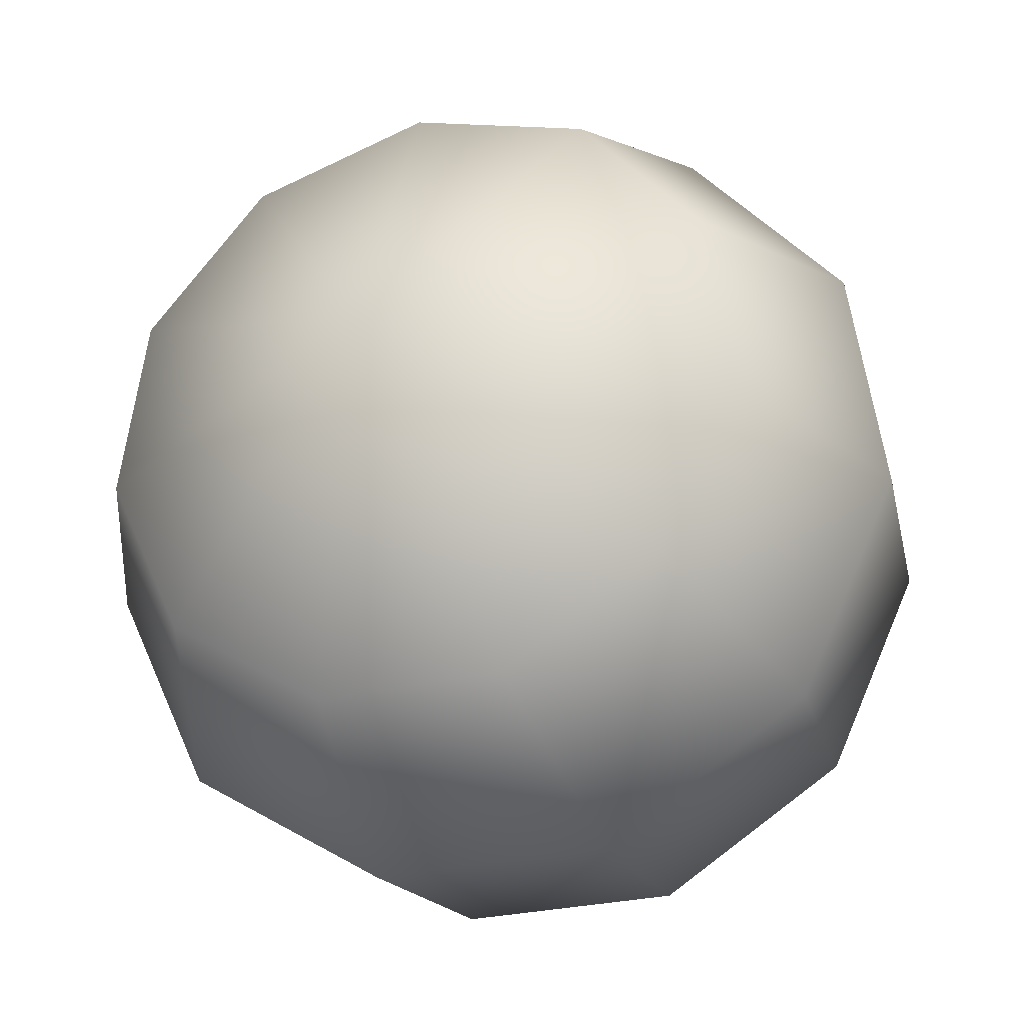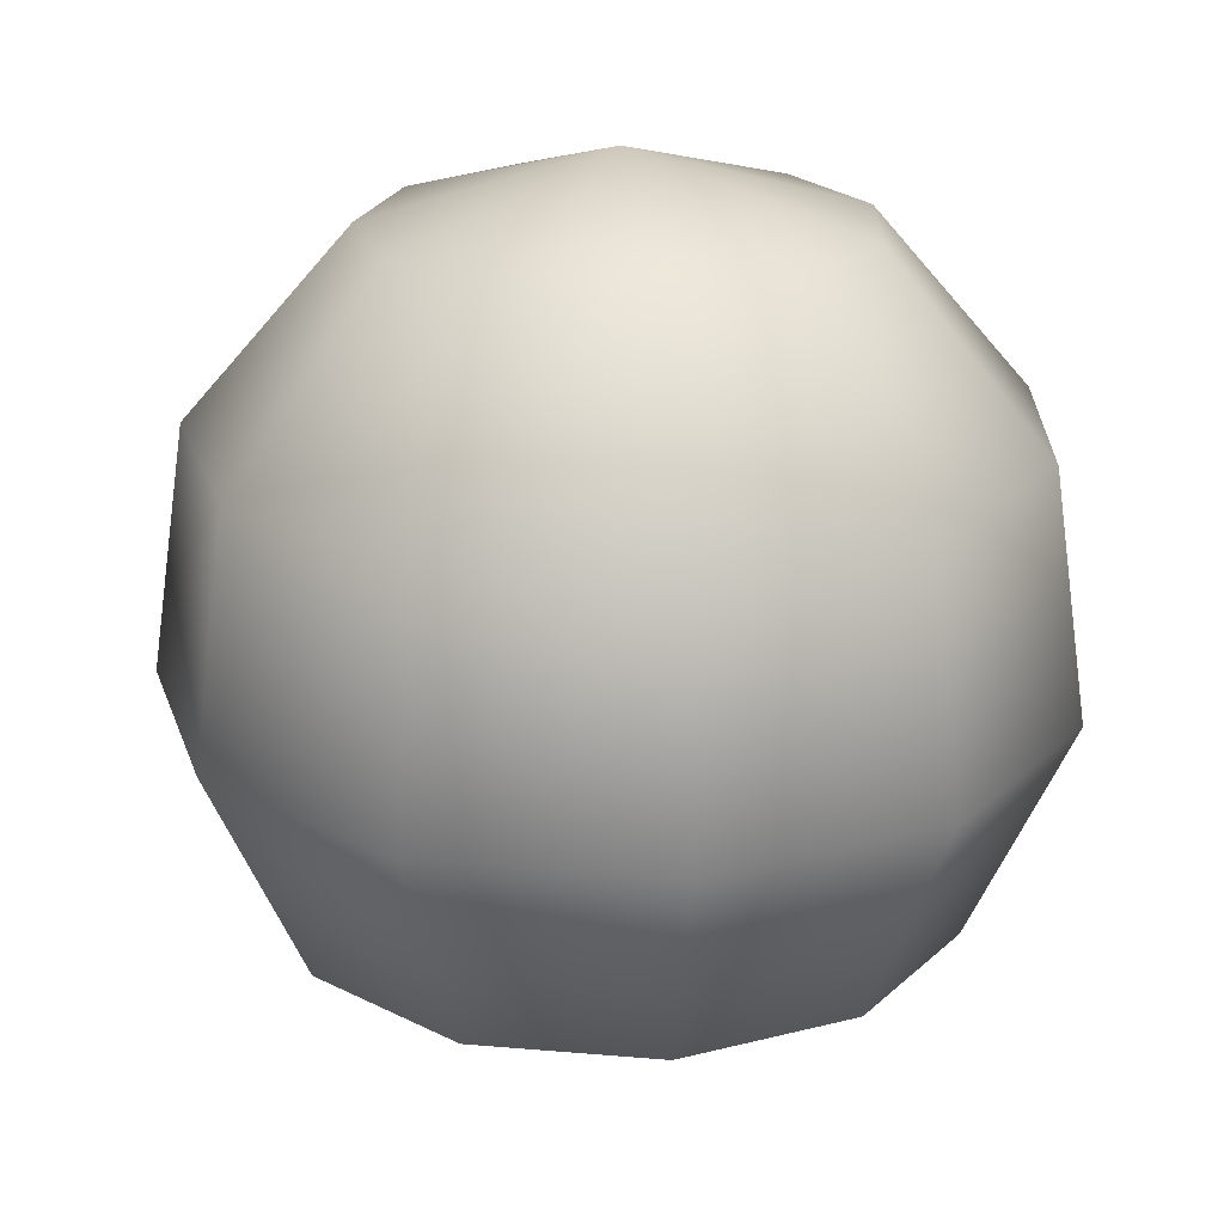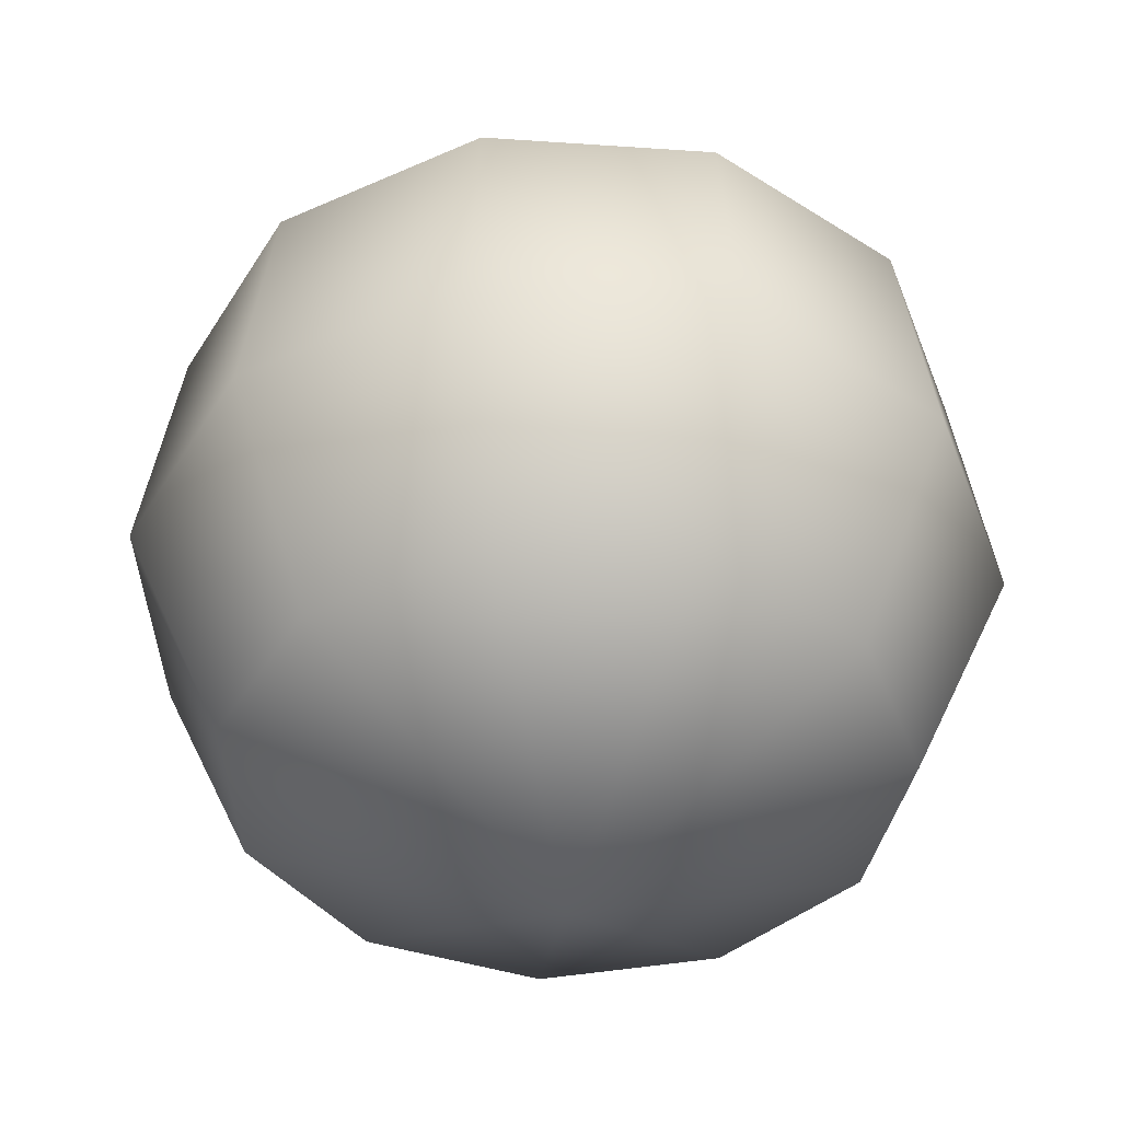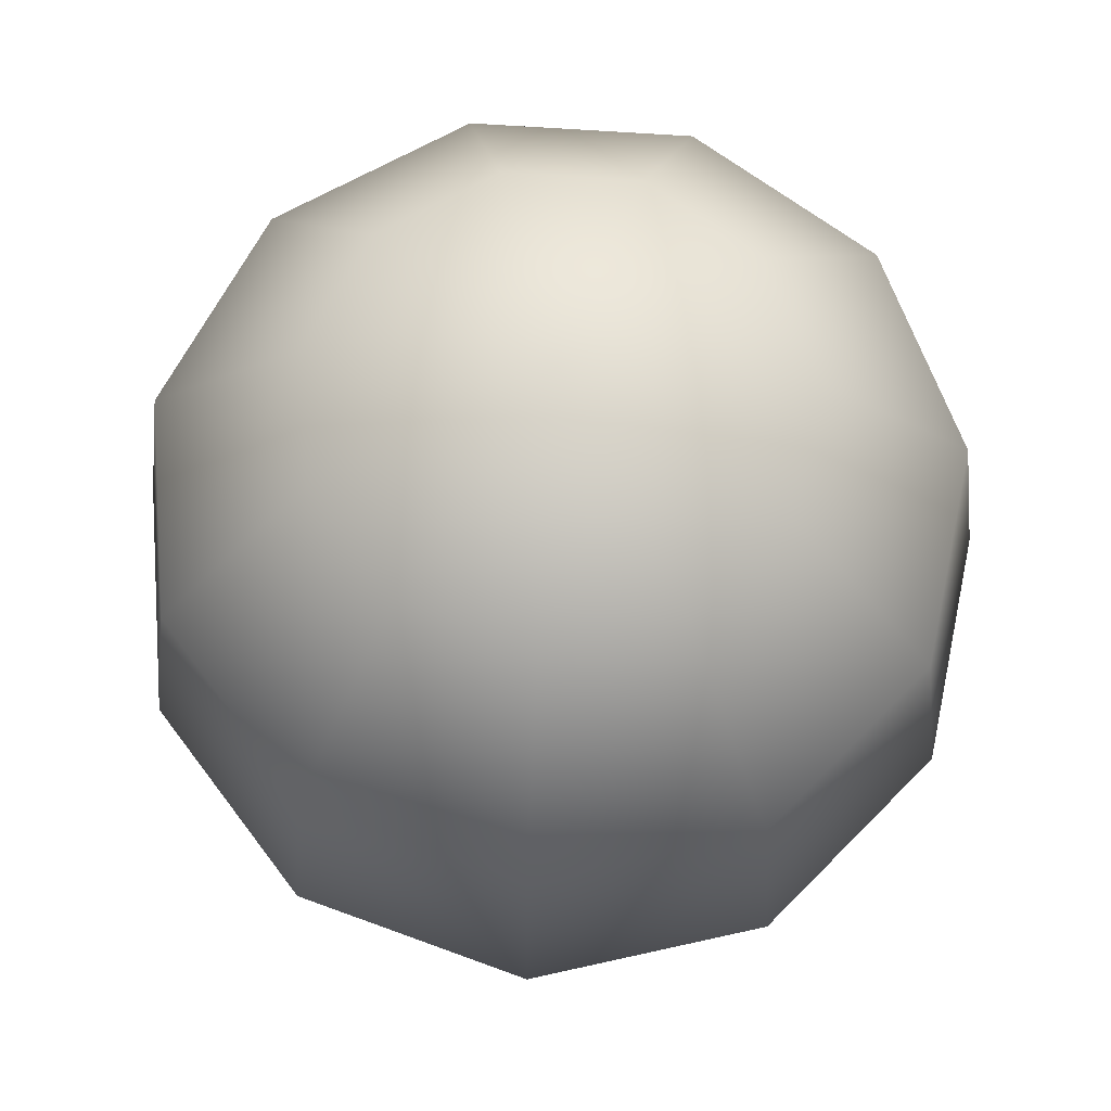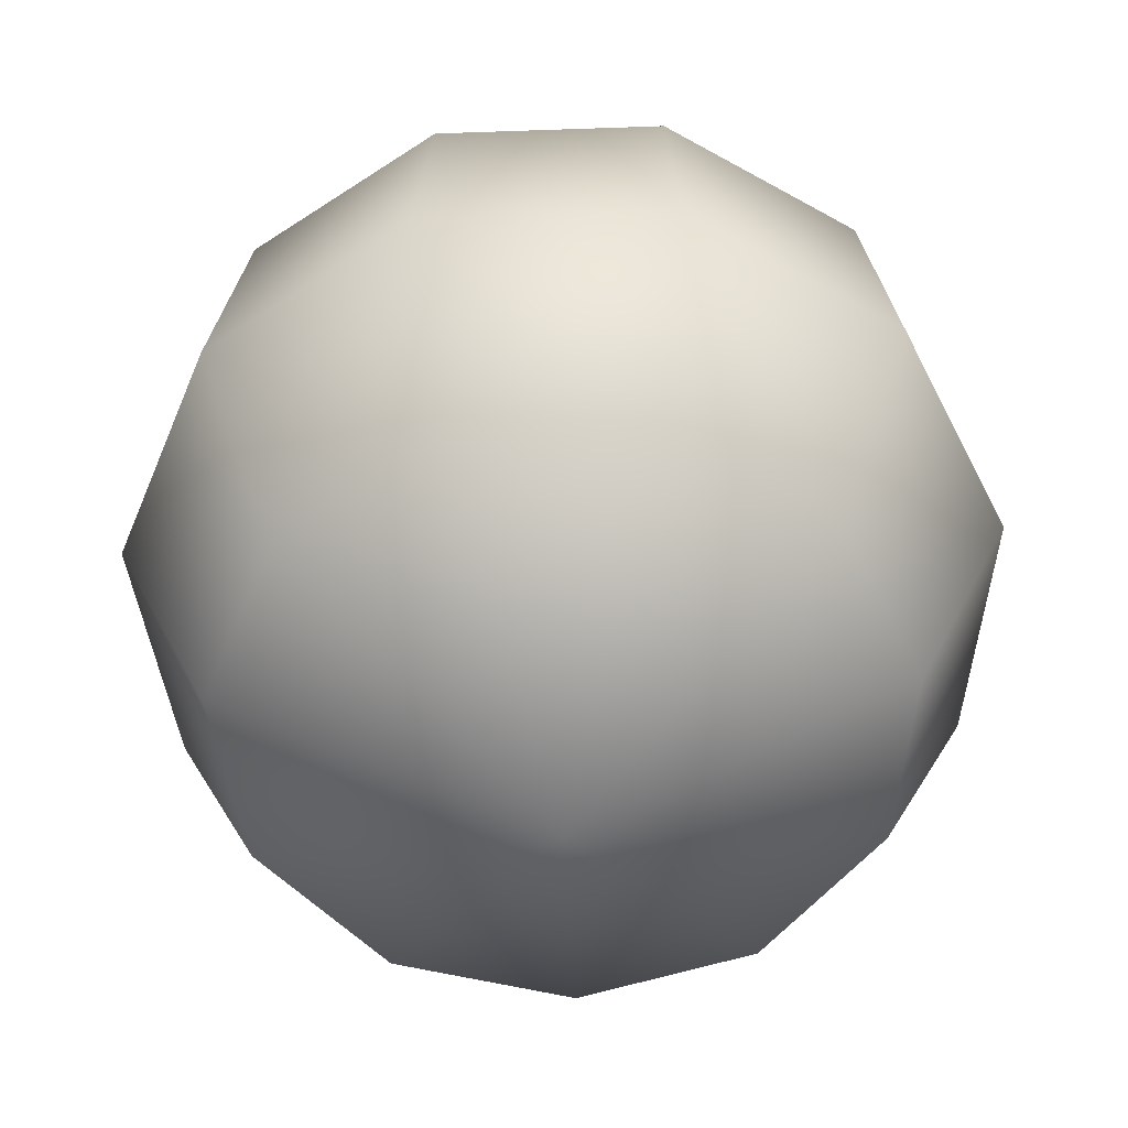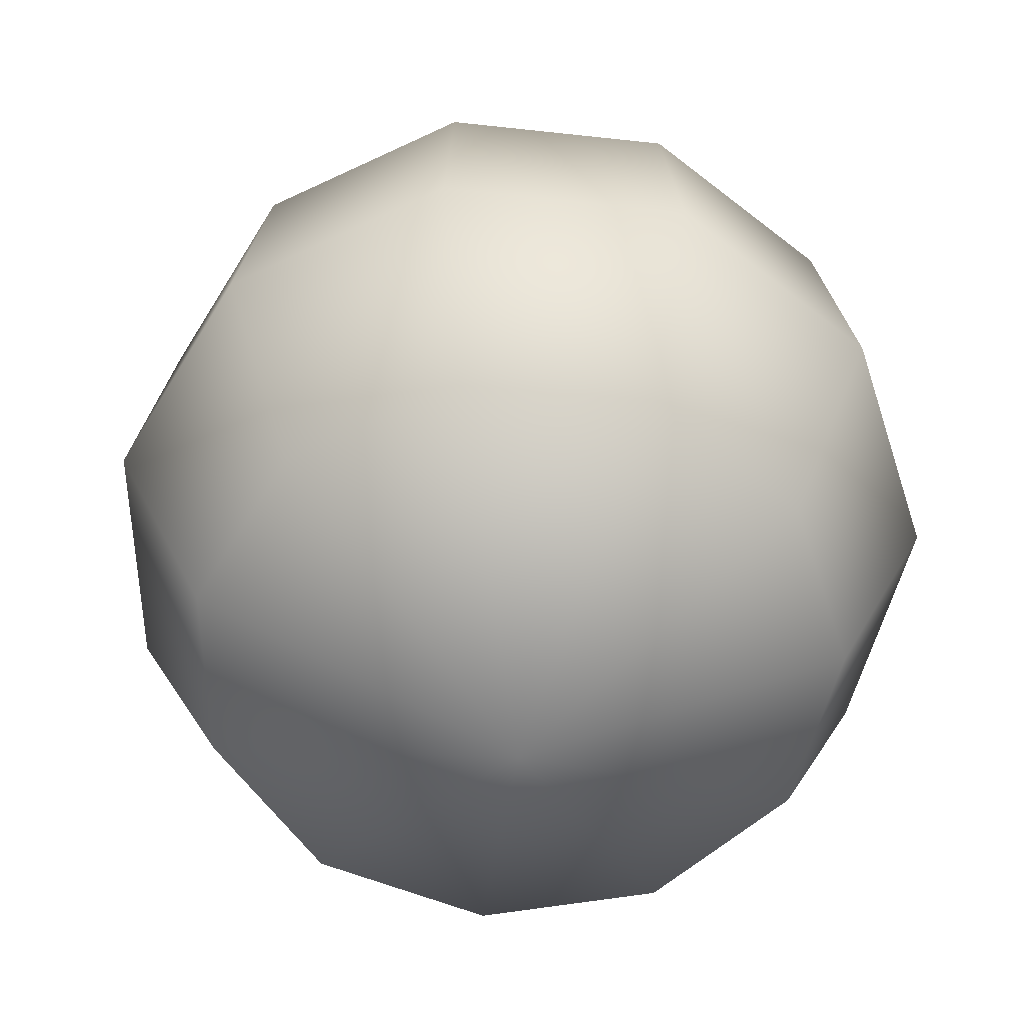
<metadata>
{"format":"obj","ext":"obj","renderer":"f3d","projection":"perspective","resolution":1024,"background":"white","views":[{"elev":-27.7,"azim":-160.1,"up":"+Y"},{"elev":22.0,"azim":-122.3,"up":"+Z"},{"elev":-42.4,"azim":-37.4,"up":"+Z"},{"elev":69.1,"azim":-176.2,"up":"+Z"},{"elev":-55.6,"azim":2.1,"up":"+Z"},{"elev":-58.1,"azim":-137.4,"up":"+Z"}]}
</metadata>
<code>
v 104.7 -209.2 -108.6
v 104.7 -206.1 -109.5
v 103 -206.5 -109.5
v 104.7 -209.2 -108.6
v 101.8 -207.9 -109.5
v 104.7 -209.2 -108.6
v 101.6 -209.6 -109.5
v 104.7 -209.2 -108.6
v 102.3 -211.2 -109.5
v 104.7 -209.2 -108.6
v 103.8 -212.2 -109.5
v 104.7 -209.2 -108.6
v 105.6 -212.2 -109.5
v 104.7 -209.2 -108.6
v 107.1 -211.2 -109.5
v 104.7 -209.2 -108.6
v 107.8 -209.6 -109.5
v 104.7 -209.2 -108.6
v 107.5 -207.9 -109.5
v 104.7 -209.2 -108.6
v 106.4 -206.5 -109.5
v 104.7 -209.2 -108.6
v 104.7 -206.1 -109.5
v 104.7 -209.2 -120.2
v 102.3 -205.5 -118.2
v 104.7 -204.8 -118.2
v 104.7 -209.2 -120.2
v 100.7 -207.4 -118.2
v 104.7 -209.2 -120.2
v 100.3 -209.8 -118.2
v 104.7 -209.2 -120.2
v 101.4 -212.1 -118.2
v 104.7 -209.2 -120.2
v 103.5 -213.4 -118.2
v 104.7 -209.2 -120.2
v 105.9 -213.4 -118.2
v 104.7 -209.2 -120.2
v 108 -212.1 -118.2
v 104.7 -209.2 -120.2
v 109 -209.8 -118.2
v 104.7 -209.2 -120.2
v 108.7 -207.4 -118.2
v 104.7 -209.2 -120.2
v 107.1 -205.5 -118.2
v 104.7 -209.2 -120.2
v 104.7 -204.8 -118.2
v 104.7 -203.9 -112
v 101.8 -204.7 -112
v 99.89 -207 -112
v 99.46 -209.9 -112
v 100.7 -212.6 -112
v 103.2 -214.3 -112
v 106.2 -214.3 -112
v 108.7 -212.6 -112
v 109.9 -209.9 -112
v 109.5 -207 -112
v 107.5 -204.7 -112
v 104.7 -203.9 -112
v 104.7 -203.4 -115.2
v 101.6 -204.4 -115.2
v 99.46 -206.8 -115.2
v 99 -210 -115.2
v 100.3 -212.9 -115.2
v 103.1 -214.7 -115.2
v 106.3 -214.7 -115.2
v 109 -212.9 -115.2
v 110.4 -210 -115.2
v 109.9 -206.8 -115.2
v 107.8 -204.4 -115.2
v 104.7 -203.4 -115.2
f 1 2 3
f 4 3 5
f 6 5 7
f 8 7 9
f 10 9 11
f 12 11 13
f 14 13 15
f 16 15 17
f 18 17 19
f 20 19 21
f 22 21 23
f 24 25 26
f 27 28 25
f 29 30 28
f 31 32 30
f 33 34 32
f 35 36 34
f 37 38 36
f 39 40 38
f 41 42 40
f 43 44 42
f 45 46 44
f 2 47 48
f 2 48 3
f 3 48 49
f 3 49 5
f 5 49 50
f 5 50 7
f 7 50 51
f 7 51 9
f 9 51 52
f 9 52 11
f 11 52 53
f 11 53 13
f 13 53 54
f 13 54 15
f 15 54 55
f 15 55 17
f 17 55 56
f 17 56 19
f 19 56 57
f 19 57 21
f 21 57 58
f 21 58 23
f 47 59 60
f 47 60 48
f 48 60 61
f 48 61 49
f 49 61 62
f 49 62 50
f 50 62 63
f 50 63 51
f 51 63 64
f 51 64 52
f 52 64 65
f 52 65 53
f 53 65 66
f 53 66 54
f 54 66 67
f 54 67 55
f 55 67 68
f 55 68 56
f 56 68 69
f 56 69 57
f 57 69 70
f 57 70 58
f 59 26 25
f 59 25 60
f 60 25 28
f 60 28 61
f 61 28 30
f 61 30 62
f 62 30 32
f 62 32 63
f 63 32 34
f 63 34 64
f 64 34 36
f 64 36 65
f 65 36 38
f 65 38 66
f 66 38 40
f 66 40 67
f 67 40 42
f 67 42 68
f 68 42 44
f 68 44 69
f 69 44 46
f 69 46 70

</code>
